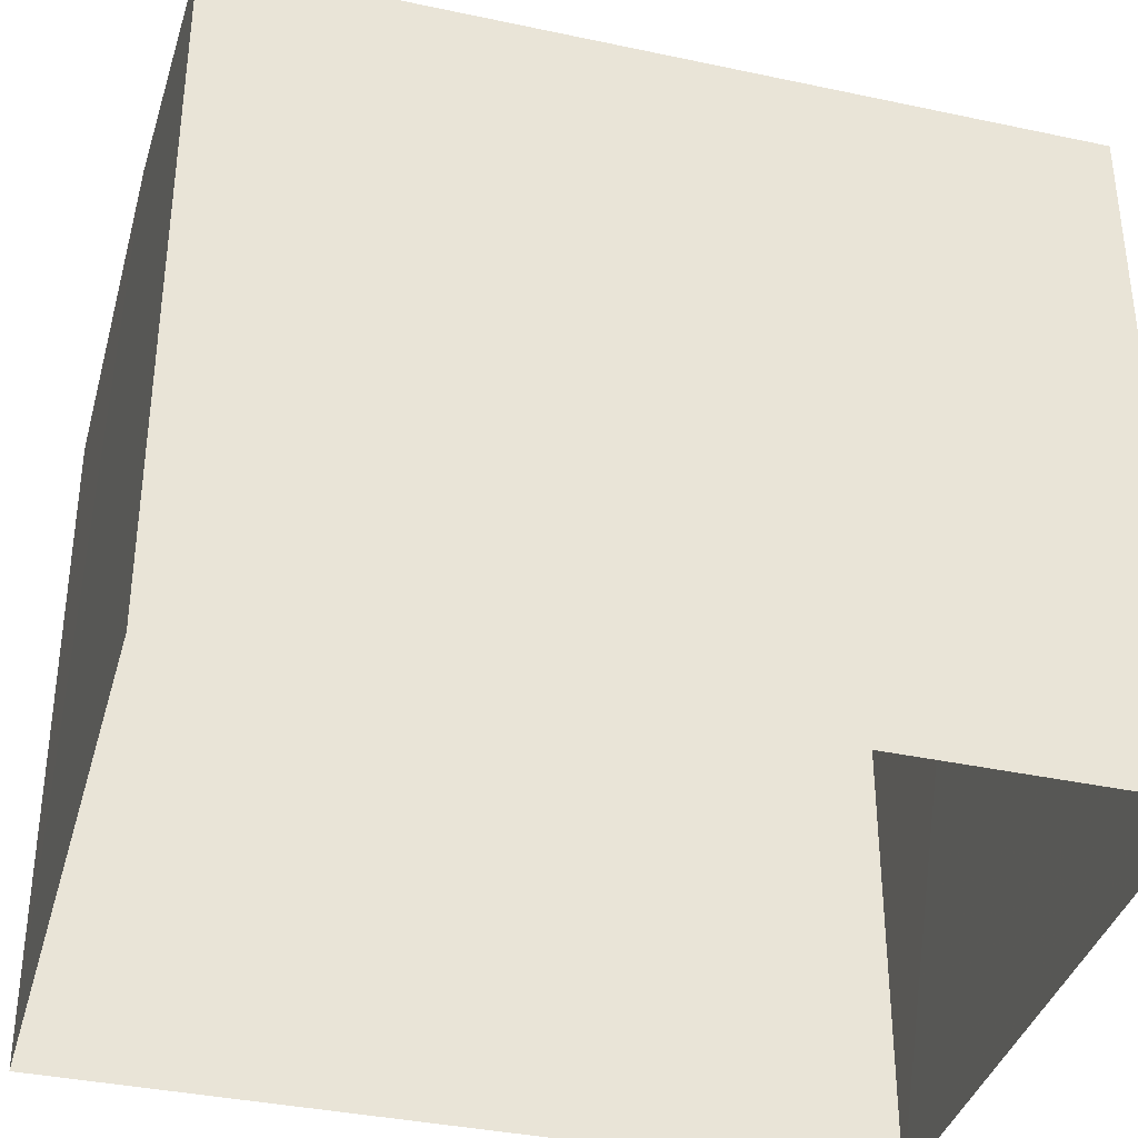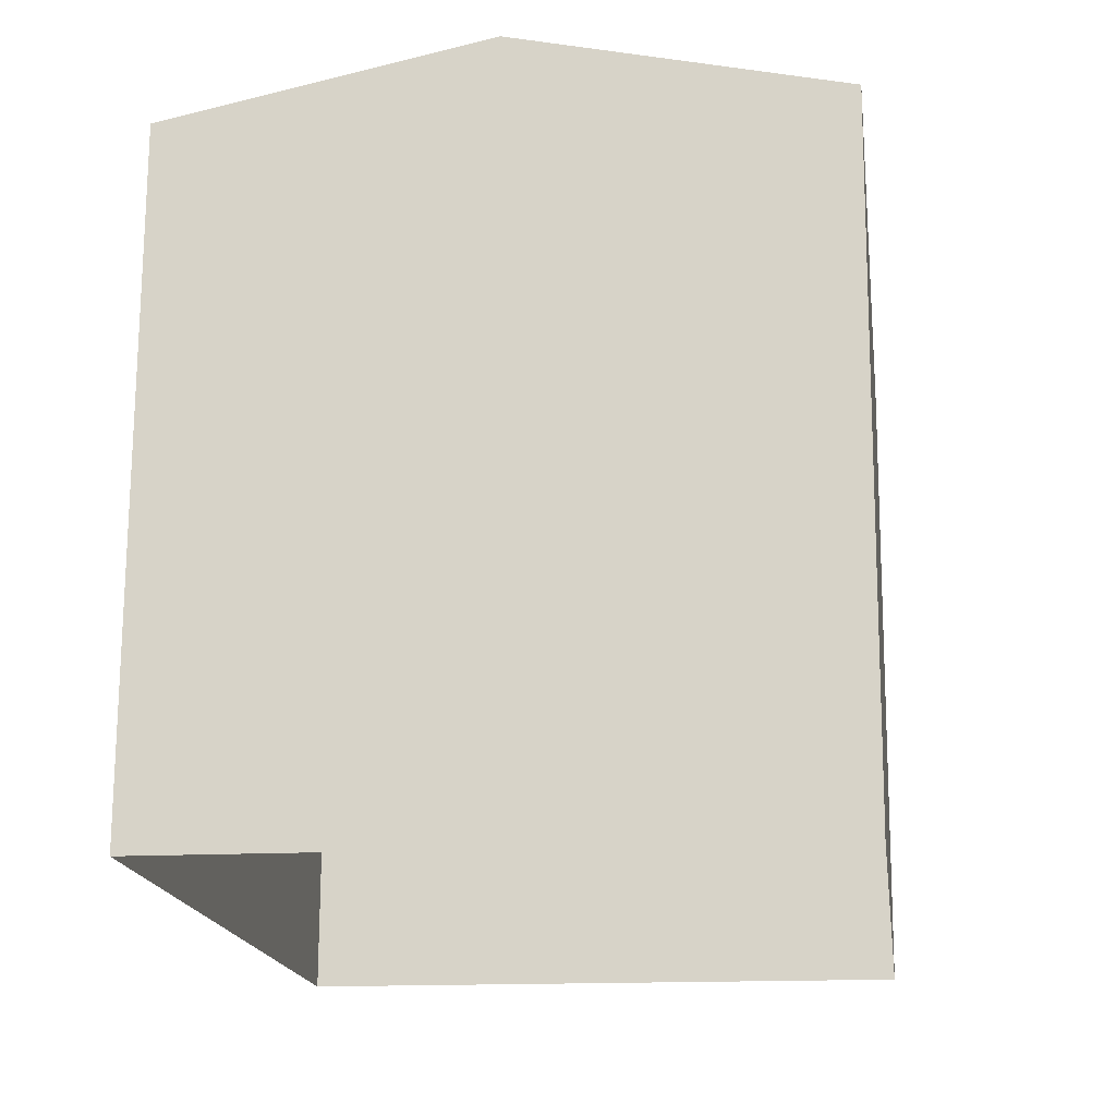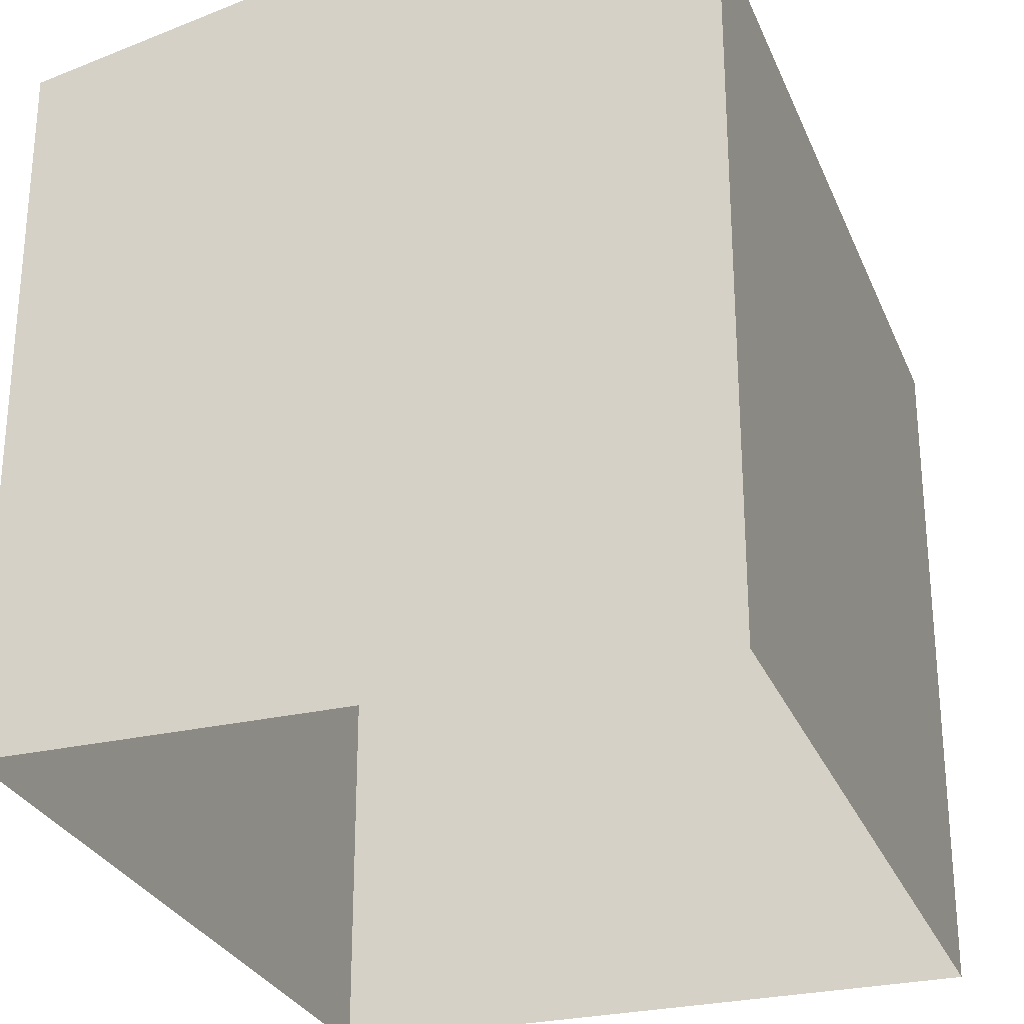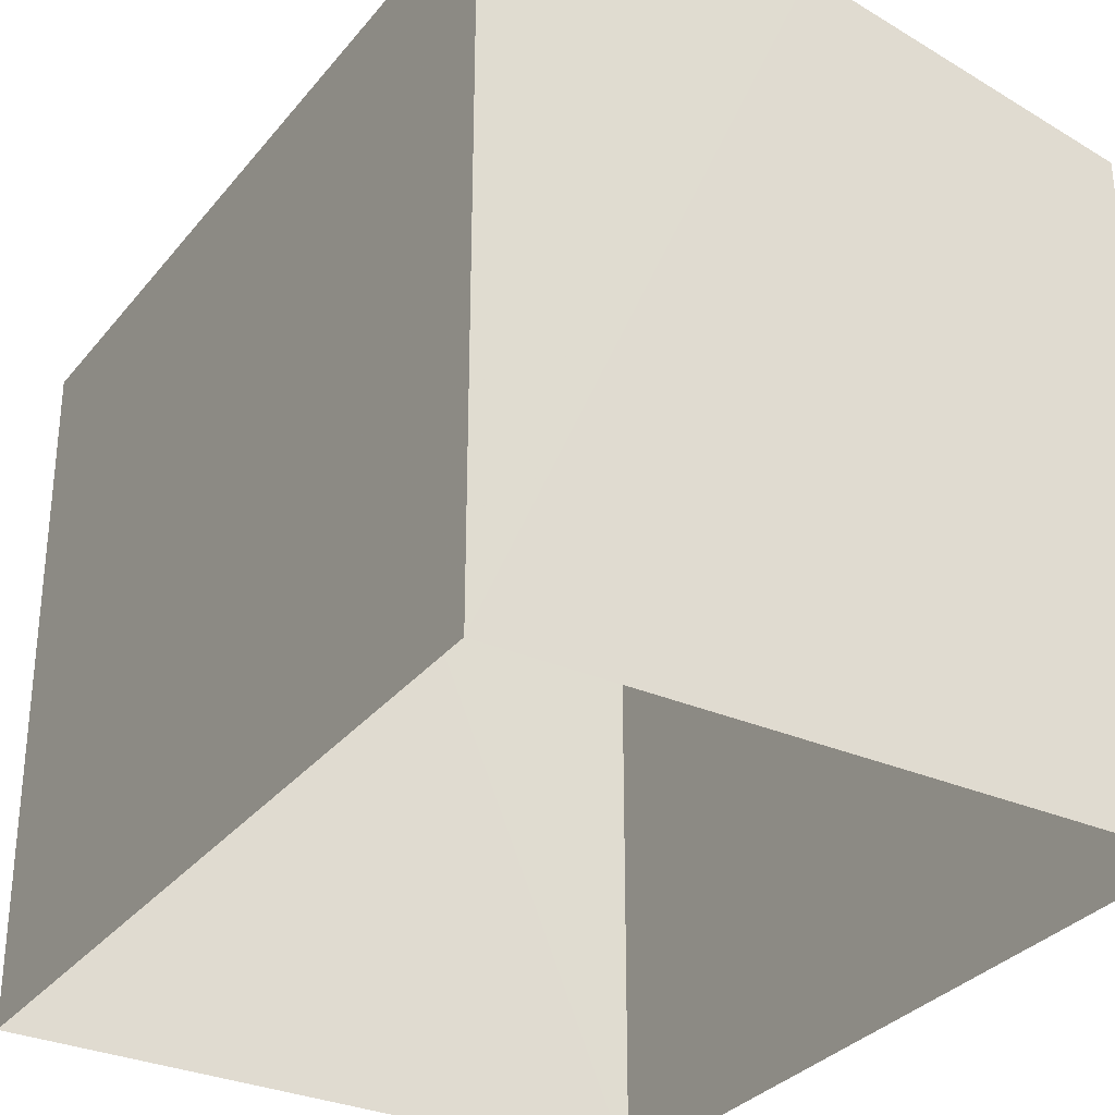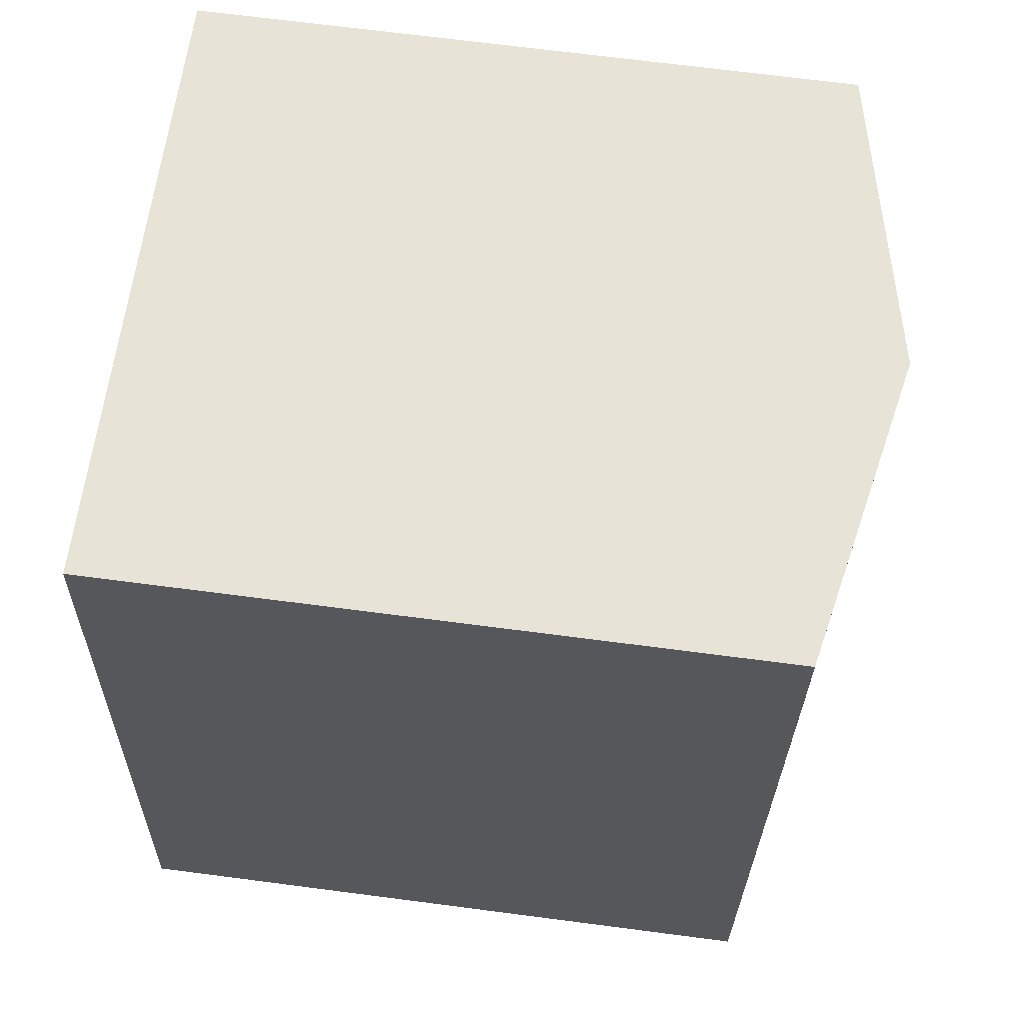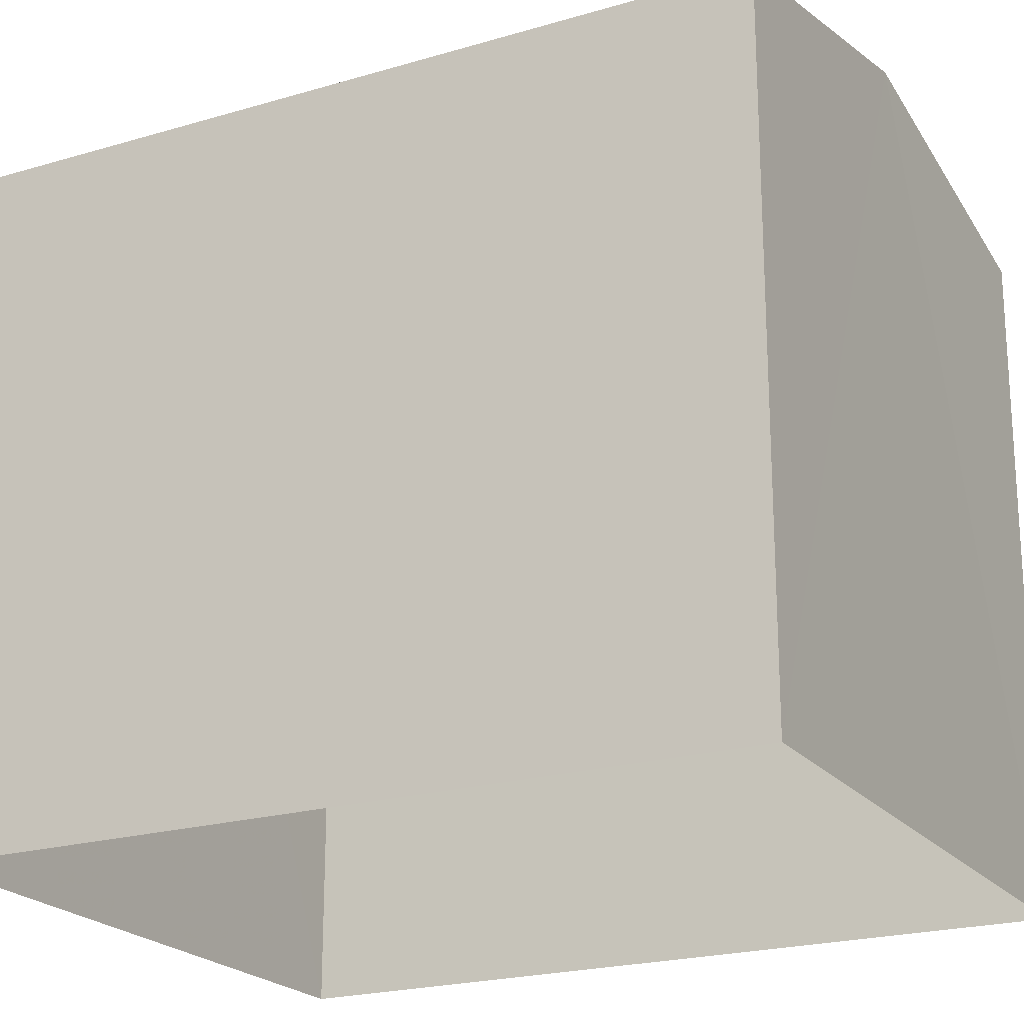
<metadata>
{"format":"obj","ext":"obj","renderer":"f3d","projection":"perspective","resolution":1024,"background":"white","views":[{"elev":-37.3,"azim":67.3,"up":"+Z"},{"elev":73.0,"azim":-179.7,"up":"+Y"},{"elev":-28.1,"azim":11.8,"up":"+Z"},{"elev":-31.4,"azim":-39.1,"up":"+Z"},{"elev":69.6,"azim":-82.7,"up":"+Y"},{"elev":-21.7,"azim":-69.5,"up":"+Z"}]}
</metadata>
<code>
v -3.117e+05 4.289e+04 9.885
v -3.117e+05 4.29e+04 9.889
v -3.117e+05 4.29e+04 9.89
v -3.117e+05 4.289e+04 9.884
v -3.117e+05 4.289e+04 15.39
v -3.117e+05 4.29e+04 15.39
v -3.117e+05 4.29e+04 15.95
v -3.117e+05 4.289e+04 15.94
v -3.117e+05 4.289e+04 15.39
v -3.117e+05 4.29e+04 15.39
f 1 2 3
f 1 4 2
f 5 6 7
f 8 5 7
f 7 9 8
f 7 10 9
f 6 3 7
f 3 2 7
f 2 10 7
f 6 1 3
f 6 5 1
f 10 2 4
f 9 10 4
f 9 4 8
f 4 1 8
f 1 5 8

</code>
